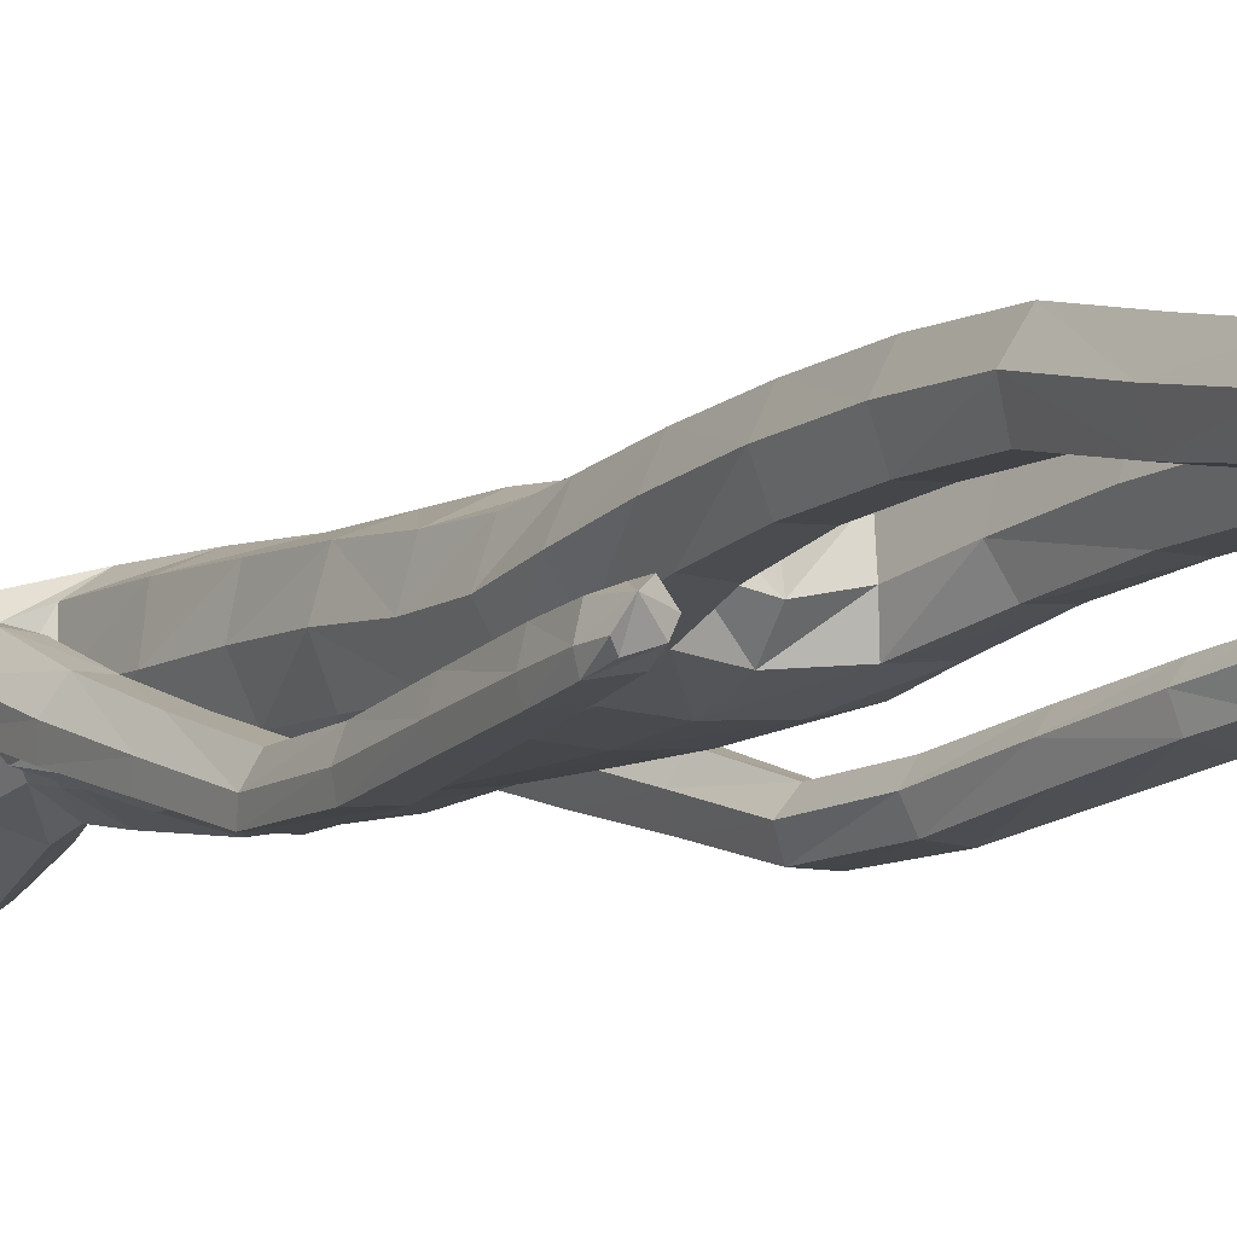
<metadata>
{"format":"obj","ext":"obj","renderer":"f3d","projection":"perspective","resolution":1024,"background":"white","views":[{"elev":-6.4,"azim":-32.6,"up":"+Z"}]}
</metadata>
<code>
o Group1
v 0.03153 3.123 -0.249
v 0.2323 0.01407 -0.04976
v 0.1988 0.01629 -0.008321
v 0.1934 0.07268 -0.01508
v 0.2209 0.0698 -0.06124
v 0.275 0.01077 -0.03911
v 0.2483 0.01115 -0.009222
v 0.2699 0.0701 -0.04989
v 0.23 0.04125 0.2287
v 0.2259 0.04609 0.1998
v 0.2158 0.007795 0.187
v 0.2292 0.008841 0.2294
v 0.2793 0.03927 0.2227
v 0.2827 0.04228 0.1965
v 0.2902 0.008108 0.2197
v 0.3867 1.078 -0.1048
v 0.3694 1.063 -0.06808
v 0.3303 1.078 -0.1077
v 0.3717 1.088 -0.1219
v 0.3888 1.135 -0.1096
v 0.3767 1.139 -0.06629
v 0.3828 1.132 -0.1385
v 0.2714 0.006593 0.1586
v 0.2818 0.07303 0.05199
v 0.2967 0.0103 0.06845
v 0.29 0.009649 0.004502
v 0.2881 0.07587 -0.002037
v 0.2871 0.05355 0.1362
v 0.2988 0.008504 0.1402
v 0.2825 0.1941 -0.001357
v 0.2596 0.1939 0.04868
v 0.2057 0.187 0.04321
v 0.2017 0.07581 0.05512
v 0.2157 0.05641 0.1305
v 0.1862 0.1852 -0.009443
v 0.2013 0.01097 0.03334
v 0.2029 0.005636 0.1094
v 0.3413 1.081 -0.04959
v 0.3144 1.084 -0.08118
v 0.3347 1.139 -0.05126
v 0.302 1.14 -0.08428
v 0.09395 3.305 -0.2093
v 0.1235 3.246 -0.1992
v 0.08621 3.346 -0.1447
v 0.1412 3.284 -0.1138
v 0.1115 1.435 0.08388
v 0.1398 1.277 0.1009
v 0.2115 1.28 0.1051
v 0.2052 1.443 0.08128
v 0.2091 1.564 0.06139
v 0.1155 1.549 0.09811
v 0.1018 1.413 3.9e-05
v 0.1184 1.274 0.029
v 0.1129 1.427 -0.07
v 0.1126 1.55 -0.1104
v 0.2058 1.548 -0.08828
v 0.2054 1.423 -0.06179
v 0.148 1.259 -0.02956
v 0.3205 1.126 -0.1272
v 0.2685 0.005581 0.02477
v 0.2931 0.008027 0.1851
v 0.1212 2.505 -0.1142
v 0.08169 2.624 -0.1031
v 0.05142 3.353 -0.08379
v 0.06817 3.302 -0.04175
v 0.1614 2.368 0.09653
v 0.2297 2.356 0.05527
v 0.2851 2.377 0.03293
v 0.2839 2.415 0.06542
v 0.1264 2.205 0.1018
v 0.2174 2.193 0.06465
v 0.1306 2.521 0.06668
v 0.2703 2.495 0.04475
v 0.316 2.324 0.0211
v 0.3545 2.363 -0.02625
v 0.2531 2.527 -0.03483
v 0.1652 2.556 -0.02536
v 0.3417 2.382 -0.07866
v 0.3479 2.181 -0.0862
v 0.3401 2.196 -0.1291
v 0.2609 2.366 -0.1017
v 0.2419 2.436 -0.1018
v 0.2646 2.194 -0.1409
v 0.3398 2.005 -0.1762
v 0.269 2.003 -0.1808
v 0.2374 2.181 -0.09023
v 0.2261 2.345 -0.04796
v 0.2456 1.992 -0.1347
v 0.2686 1.813 -0.2226
v 0.2473 1.802 -0.1792
v 0.2713 1.981 -0.09246
v 0.2641 2.168 -0.03963
v 0.2746 1.793 -0.1417
v 0.2579 1.607 -0.165
v 0.2871 1.616 -0.1283
v 0.3222 1.793 -0.1464
v 0.321 1.982 -0.09501
v 0.3338 1.618 -0.1356
v 0.3056 1.424 -0.0955
v 0.3515 1.426 -0.106
v 0.3529 1.613 -0.1787
v 0.3425 1.804 -0.1888
v 0.3687 1.42 -0.1498
v 0.3689 1.244 -0.07905
v 0.3828 1.238 -0.1235
v 0.363 1.417 -0.1844
v 0.3477 1.609 -0.2145
v 0.377 1.235 -0.1564
v 0.3049 1.228 -0.1438
v 0.2911 1.41 -0.175
v 0.2918 1.235 -0.09872
v 0.2745 1.416 -0.13
v 0.3241 1.244 -0.06602
v 0.2771 1.602 -0.2099
v 0.338 1.815 -0.2235
v 0.3449 1.993 -0.1385
v 0.3197 2.167 -0.03851
v 0.266 2.315 0.01433
v 0.2801 2.375 -0.039
v 0.2355 2.349 -0.03259
v 0.2066 2.393 -0.1114
v 0.2301 2.192 -0.02723
v 0.1908 2.198 -0.1133
v 0.2224 2.035 -0.01758
v 0.1841 2.033 -0.09739
v 0.2045 2.034 0.0681
v 0.206 1.864 0.06695
v 0.2312 1.865 -0.01662
v 0.1126 2.038 0.09828
v 0.1121 1.865 0.1021
v 0.1188 1.692 0.1041
v 0.2106 1.699 0.05952
v 0.2334 1.701 -0.0228
v 0.2385 1.562 -0.0158
v 0.1997 1.695 -0.09324
v 0.2442 1.432 0.01048
v 0.248 1.272 0.04106
v 0.2181 1.26 -0.02473
v 0.254 1.092 0.06503
v 0.2325 1.085 -0.000412
v 0.2199 1.097 0.1246
v 0.2289 0.904 0.1374
v 0.2615 0.9035 0.07914
v 0.1545 1.095 0.1211
v 0.1654 0.9013 0.1356
v 0.131 1.089 0.05808
v 0.1421 0.8977 0.07464
v 0.1656 1.084 0.001419
v 0.1763 0.8971 0.01705
v 0.2406 0.9002 0.0148
v 0.2476 0.721 0.01932
v 0.1855 0.7179 0.02117
v 0.2693 0.7107 0.08067
v 0.2744 0.5193 0.046
v 0.2529 0.5285 -0.01319
v 0.2384 0.699 0.1375
v 0.2451 0.5088 0.1021
v 0.1762 0.6964 0.1362
v 0.1851 0.507 0.1004
v 0.1531 0.7058 0.07774
v 0.1633 0.5159 0.04323
v 0.1933 0.527 -0.01257
v 0.2013 0.3402 -0.03947
v 0.175 0.3301 0.01245
v 0.2566 0.3414 -0.0371
v 0.2626 0.1932 -0.05055
v 0.2112 0.1896 -0.05649
v 0.2774 0.3338 0.01738
v 0.2514 0.3239 0.07029
v 0.196 0.321 0.06689
v 0.1118 1.698 -0.1256
v 0.108 1.865 -0.1305
v 0.1992 1.862 -0.09687
v 0.1019 2.035 -0.1348
v 0.1061 2.21 -0.1496
v 0.1078 2.378 -0.1462
v 0.08982 2.631 0.03731
v 0.1213 2.641 -0.025
v 0.1045 2.728 -0.004986
v 0.07028 2.722 0.03112
v 0.06541 2.733 -0.08503
v 0.1009 2.846 -0.07894
v 0.12 2.856 0.02425
v 0.1313 2.992 -0.1251
v 0.1416 3.144 -0.1752
v 0.1633 3.182 -0.06821
v 0.1436 3.023 -0.01542
v 0.08172 3.216 0.02471
v 0.06069 3.045 0.06696
v 0.06365 2.861 0.09766
v 0.2642 0.004465 0.08631
v -0.007894 3.046 0.07026
v -0.009724 3.213 0.02164
v 0.02066 3.307 -0.2404
v 0.02734 3.239 -0.2537
v -0 1.428 0.08462
v -1e-06 1.531 0.1088
v -2.5e-05 1.413 -0.02004
v 0 1.562 -0.1168
v -4.9e-05 1.461 -0.0794
v 0.000135 2.619 -0.1428
v 1e-06 2.517 -0.1531
v -0.02627 3.307 -0.0323
v -0.01553 3.357 -0.0919
v 0.001873 3.354 -0.1683
v 0 2.211 0.1121
v 1e-06 2.373 0.1124
v 1e-06 2.514 0.08815
v -0 1.864 0.1127
v -0 2.041 0.1092
v -1e-06 1.685 0.1196
v 0 1.867 -0.1401
v -0 1.703 -0.1326
v 0 2.038 -0.1456
v 0 2.219 -0.1593
v 1e-06 2.388 -0.1664
v -0.000345 2.636 0.05647
v 0.02071 2.84 -0.1428
v 0.00349 2.735 -0.1277
v 0.02884 2.976 -0.2005
v 0.03274 3.123 -0.2487
v -0.0405 3.052 0.09701
v -0.03636 3.216 0.03236
v -0.0281 2.864 0.113
v -0.002593 2.718 0.04813
v -0.2316 0.01414 -0.05065
v -0.1982 0.01621 -0.009113
v -0.1931 0.07265 -0.01539
v -0.2204 0.06996 -0.06165
v -0.2743 0.01057 -0.04018
v -0.2477 0.01086 -0.01022
v -0.2695 0.06999 -0.05045
v -0.2304 0.03925 0.228
v -0.2261 0.04433 0.1991
v -0.2158 0.006175 0.1861
v -0.2294 0.00684 0.2285
v -0.2796 0.03708 0.2218
v -0.2829 0.04027 0.1956
v -0.2903 0.005898 0.2185
v -0.3998 1.077 -0.1068
v -0.3826 1.061 -0.07044
v -0.3434 1.075 -0.11
v -0.3846 1.087 -0.1238
v -0.4005 1.134 -0.1107
v -0.3881 1.137 -0.06738
v -0.3947 1.132 -0.1396
v -0.2714 0.004928 0.1575
v -0.2817 0.07212 0.05135
v -0.2963 0.009194 0.06729
v -0.2894 0.009055 0.003362
v -0.2878 0.07534 -0.002632
v -0.2872 0.05198 0.1354
v -0.2987 0.006851 0.139
v -0.2825 0.1939 -0.001428
v -0.2596 0.1938 0.04861
v -0.2057 0.1868 0.04316
v -0.2016 0.07526 0.05478
v -0.2157 0.05522 0.13
v -0.1862 0.185 -0.009498
v -0.2009 0.01056 0.0325
v -0.2027 0.004658 0.1085
v -0.3539 1.078 -0.05184
v -0.3272 1.08 -0.08356
v -0.346 1.135 -0.05264
v -0.3134 1.137 -0.08583
v -0.05838 3.297 -0.2438
v -0.08342 3.236 -0.2461
v -0.08321 3.337 -0.183
v -0.1397 3.27 -0.1773
v -0.1115 1.435 0.08383
v -0.1398 1.277 0.1007
v -0.2115 1.28 0.1049
v -0.2052 1.443 0.08123
v -0.2091 1.564 0.06147
v -0.1155 1.549 0.09817
v -0.1018 1.413 -3.1e-05
v -0.1184 1.274 0.02877
v -0.1129 1.427 -0.07006
v -0.1126 1.55 -0.1103
v -0.2058 1.548 -0.08823
v -0.2054 1.423 -0.06186
v -0.1479 1.259 -0.02981
v -0.3325 1.123 -0.1288
v -0.268 0.004934 0.02367
v -0.2932 0.006063 0.1839
v -0.1212 2.505 -0.1142
v -0.08169 2.624 -0.1031
v -0.07878 3.346 -0.1133
v -0.1069 3.293 -0.08136
v -0.1614 2.368 0.09653
v -0.2297 2.356 0.05525
v -0.285 2.377 0.03293
v -0.2838 2.416 0.06544
v -0.1264 2.205 0.1018
v -0.2174 2.193 0.06465
v -0.1306 2.521 0.06668
v -0.2702 2.495 0.04476
v -0.3149 2.325 0.02277
v -0.3539 2.362 -0.02473
v -0.2531 2.527 -0.03486
v -0.1652 2.556 -0.02536
v -0.3415 2.381 -0.07744
v -0.3465 2.18 -0.08257
v -0.3391 2.194 -0.1257
v -0.2607 2.365 -0.1008
v -0.242 2.436 -0.1019
v -0.2636 2.192 -0.1379
v -0.3379 2.003 -0.1705
v -0.2671 2.001 -0.1756
v -0.2361 2.18 -0.0873
v -0.2255 2.345 -0.04718
v -0.2434 1.99 -0.1295
v -0.2659 1.81 -0.2151
v -0.2443 1.8 -0.1718
v -0.2688 1.98 -0.08695
v -0.2623 2.167 -0.03638
v -0.2713 1.791 -0.1339
v -0.2583 1.604 -0.1594
v -0.287 1.612 -0.1224
v -0.3189 1.792 -0.1384
v -0.3185 1.981 -0.0892
v -0.3336 1.616 -0.1293
v -0.3101 1.421 -0.09247
v -0.356 1.424 -0.1026
v -0.3532 1.612 -0.1724
v -0.3395 1.802 -0.1808
v -0.3735 1.419 -0.1464
v -0.3776 1.242 -0.07851
v -0.392 1.237 -0.123
v -0.3681 1.416 -0.1811
v -0.3483 1.608 -0.2083
v -0.3865 1.234 -0.156
v -0.3145 1.225 -0.1439
v -0.2964 1.407 -0.1723
v -0.301 1.231 -0.09881
v -0.2794 1.412 -0.1273
v -0.3328 1.24 -0.06577
v -0.2778 1.599 -0.2042
v -0.3353 1.812 -0.2156
v -0.3427 1.991 -0.1327
v -0.3179 2.166 -0.0349
v -0.2649 2.315 0.01577
v -0.2801 2.376 -0.03905
v -0.2355 2.349 -0.03263
v -0.2066 2.393 -0.1114
v -0.2301 2.192 -0.02724
v -0.1908 2.198 -0.1133
v -0.2224 2.035 -0.01758
v -0.1841 2.033 -0.09739
v -0.2045 2.034 0.0681
v -0.206 1.864 0.06696
v -0.2312 1.865 -0.01661
v -0.1126 2.038 0.09828
v -0.1121 1.865 0.1021
v -0.1188 1.692 0.1041
v -0.2106 1.699 0.05958
v -0.2334 1.701 -0.02274
v -0.2385 1.562 -0.01573
v -0.1997 1.695 -0.09319
v -0.2442 1.432 0.01042
v -0.248 1.272 0.04082
v -0.2181 1.26 -0.02498
v -0.254 1.092 0.0646
v -0.2325 1.085 -0.000854
v -0.2199 1.097 0.1242
v -0.2289 0.9039 0.1367
v -0.2615 0.9034 0.07849
v -0.1545 1.095 0.1207
v -0.1654 0.9012 0.135
v -0.131 1.089 0.05765
v -0.142 0.8976 0.074
v -0.1656 1.084 0.000979
v -0.1762 0.8971 0.0164
v -0.2405 0.9002 0.01416
v -0.2476 0.7208 0.01846
v -0.1854 0.7177 0.02031
v -0.2693 0.7106 0.07983
v -0.2744 0.5191 0.04544
v -0.2529 0.5282 -0.01376
v -0.2383 0.6989 0.1367
v -0.2451 0.5087 0.1015
v -0.1761 0.6964 0.1354
v -0.1851 0.5069 0.09988
v -0.153 0.7057 0.0769
v -0.1632 0.5157 0.04267
v -0.1933 0.5268 -0.01314
v -0.2013 0.3399 -0.03977
v -0.175 0.3299 0.01216
v -0.2566 0.3411 -0.0374
v -0.2626 0.193 -0.05062
v -0.2112 0.1893 -0.05655
v -0.2774 0.3336 0.0171
v -0.2513 0.3238 0.07003
v -0.1959 0.3209 0.06662
v -0.1118 1.698 -0.1255
v -0.108 1.865 -0.1305
v -0.1992 1.862 -0.09686
v -0.1019 2.035 -0.1348
v -0.1061 2.21 -0.1496
v -0.1078 2.378 -0.1462
v -0.08998 2.631 0.03715
v -0.1215 2.64 -0.02543
v -0.1064 2.726 -0.01156
v -0.07426 2.721 0.02703
v -0.06315 2.732 -0.08798
v -0.07765 2.837 -0.1148
v -0.1358 2.845 -0.02464
v -0.09709 2.98 -0.1768
v -0.09978 3.131 -0.2298
v -0.169 3.165 -0.1434
v -0.1582 3.007 -0.08372
v -0.1391 3.205 -0.02526
v -0.1208 3.036 0.02624
v -0.1104 2.853 0.06525
v -0.2639 0.003377 0.08521
v -0.05891 3.043 0.05901
v -0.05532 3.21 0.01132
v -0.03581 3.036 0.084
f 2 3 5
f 2 6 3
f 2 5 6
f 9 10 11
f 9 13 14
f 9 12 15
f 16 17 19
f 16 20 17
f 16 19 22
f 12 11 23
f 24 25 27
f 24 28 29
f 24 27 30
f 24 31 32
f 24 33 28
f 33 32 4
f 33 4 3
f 33 36 34
f 38 39 17
f 38 40 41
f 38 17 40
f 42 43 194
f 42 44 43
f 46 47 48
f 46 49 50
f 46 52 47
f 46 51 196
f 46 196 198
f 54 55 57
f 54 200 199
f 54 52 200
f 54 58 53
f 19 18 22
f 7 60 3
f 7 6 60
f 61 14 13
f 61 29 14
f 61 15 23
f 62 202 201
f 39 41 18
f 64 204 65
f 64 44 204
f 64 65 45
f 66 67 68
f 66 70 67
f 66 207 206
f 66 72 208
f 66 69 72
f 73 69 74
f 73 76 72
f 73 75 76
f 78 75 79
f 78 81 76
f 78 80 83
f 83 80 85
f 83 86 81
f 83 85 88
f 88 85 90
f 88 91 86
f 88 90 93
f 93 90 95
f 93 96 91
f 93 95 98
f 98 95 100
f 98 101 102
f 98 100 103
f 103 100 105
f 103 106 107
f 103 105 106
f 108 105 20
f 108 109 106
f 108 22 59
f 109 111 112
f 109 59 111
f 111 113 112
f 111 41 40
f 113 104 99
f 113 40 21
f 112 94 114
f 112 99 94
f 114 107 110
f 114 89 115
f 114 94 89
f 115 102 101
f 115 84 102
f 115 89 84
f 116 97 102
f 116 79 117
f 116 84 80
f 117 92 97
f 117 74 92
f 117 79 75
f 118 87 92
f 118 68 87
f 118 74 68
f 119 82 87
f 119 120 82
f 119 68 67
f 120 122 121
f 120 67 71
f 122 124 123
f 122 71 126
f 126 127 124
f 126 129 127
f 126 71 129
f 129 210 130
f 129 70 210
f 209 211 130
f 211 197 131
f 131 132 130
f 131 51 132
f 132 133 127
f 132 50 133
f 134 56 133
f 134 136 56
f 134 50 49
f 136 137 57
f 136 49 48
f 137 139 138
f 137 48 139
f 141 142 143
f 141 144 142
f 141 48 47
f 144 146 145
f 144 47 53
f 146 148 149
f 146 53 148
f 148 140 150
f 148 58 140
f 150 151 152
f 150 143 153
f 150 140 143
f 153 154 155
f 153 156 154
f 153 143 156
f 156 158 157
f 156 142 145
f 158 160 161
f 158 145 147
f 160 152 161
f 160 147 149
f 162 163 164
f 162 155 165
f 162 152 155
f 165 166 167
f 165 168 166
f 165 155 168
f 168 169 30
f 168 154 169
f 169 170 32
f 169 157 170
f 170 164 35
f 170 159 161
f 166 8 167
f 166 30 8
f 167 35 164
f 167 5 35
f 138 58 54
f 135 171 172
f 135 56 171
f 135 173 128
f 171 213 212
f 171 55 213
f 212 214 172
f 214 215 174
f 215 216 175
f 175 123 125
f 175 176 121
f 174 125 173
f 173 125 128
f 104 21 20
f 72 177 217
f 72 77 178
f 178 179 180
f 178 63 179
f 178 77 62
f 181 182 183
f 181 219 182
f 181 63 201
f 218 220 182
f 220 1 184
f 1 195 185
f 185 186 184
f 185 43 45
f 186 188 189
f 186 45 188
f 188 193 192
f 188 65 193
f 222 418 192
f 224 225 180
f 225 217 177
f 190 183 187
f 190 180 179
f 187 183 184
f 205 44 194
f 216 202 62
f 62 82 176
f 62 77 82
f 60 191 37
f 60 26 191
f 191 23 11
f 191 25 23
f 37 11 10
f 34 10 14
f 26 6 8
f 193 223 222
f 418 224 190
f 226 229 228
f 226 227 230
f 226 230 229
f 233 236 235
f 233 234 238
f 233 237 239
f 240 243 241
f 240 241 244
f 240 244 246
f 236 239 247
f 248 251 249
f 248 249 253
f 248 255 254
f 248 257 256
f 248 252 257
f 257 228 256
f 257 260 227
f 257 258 260
f 262 241 263
f 262 263 265
f 262 264 241
f 266 194 267
f 266 267 268
f 270 273 272
f 270 275 274
f 270 271 276
f 270 196 275
f 270 276 198
f 278 281 279
f 278 279 199
f 278 200 276
f 278 276 277
f 243 246 242
f 231 227 284
f 231 284 230
f 285 239 237
f 285 238 253
f 285 253 247
f 286 287 201
f 263 242 265
f 288 289 204
f 288 204 268
f 288 268 269
f 290 293 292
f 290 291 294
f 290 294 206
f 290 207 208
f 290 296 293
f 297 299 298
f 297 296 300
f 297 300 299
f 302 304 303
f 302 300 305
f 302 305 307
f 307 309 304
f 307 305 310
f 307 310 312
f 312 314 309
f 312 310 315
f 312 315 317
f 317 319 314
f 317 315 320
f 317 320 322
f 322 324 319
f 322 320 326
f 322 325 327
f 327 329 324
f 327 325 331
f 327 330 329
f 332 246 244
f 332 330 333
f 332 333 283
f 333 334 336
f 333 335 283
f 335 336 337
f 335 337 264
f 337 323 328
f 337 328 245
f 336 334 338
f 336 318 323
f 338 334 331
f 338 331 339
f 338 313 318
f 339 331 325
f 339 326 308
f 339 308 313
f 340 326 321
f 340 321 341
f 340 303 304
f 341 321 316
f 341 316 298
f 341 298 299
f 342 316 311
f 342 311 292
f 342 292 298
f 343 311 306
f 343 306 344
f 343 344 291
f 344 345 346
f 344 346 295
f 346 347 348
f 346 348 350
f 350 348 351
f 350 351 353
f 350 353 295
f 353 354 210
f 353 210 294
f 209 354 211
f 211 355 197
f 355 354 356
f 355 356 275
f 356 351 357
f 356 357 274
f 358 357 280
f 358 280 360
f 358 360 273
f 360 281 361
f 360 361 272
f 361 362 363
f 361 363 272
f 365 363 367
f 365 366 368
f 365 368 271
f 368 369 370
f 368 370 277
f 370 371 373
f 370 372 277
f 372 373 374
f 372 364 282
f 374 373 376
f 374 375 377
f 374 367 364
f 377 375 379
f 377 378 380
f 377 380 367
f 380 381 382
f 380 382 369
f 382 383 385
f 382 384 371
f 384 385 376
f 384 376 373
f 386 385 388
f 386 387 389
f 386 379 376
f 389 387 391
f 389 390 392
f 389 392 379
f 392 254 393
f 392 393 378
f 393 255 256
f 393 394 381
f 394 256 259
f 394 388 385
f 390 391 232
f 390 232 254
f 391 387 388
f 391 259 229
f 362 281 278
f 359 397 396
f 359 395 280
f 359 357 352
f 395 396 212
f 395 213 279
f 212 396 214
f 214 398 215
f 215 399 216
f 399 398 349
f 399 347 345
f 398 396 397
f 397 352 349
f 328 329 244
f 296 208 217
f 296 401 402
f 402 401 403
f 402 403 287
f 402 287 286
f 405 403 406
f 405 406 218
f 405 219 287
f 218 406 220
f 220 408 221
f 221 409 195
f 409 408 410
f 409 410 269
f 410 411 413
f 410 412 269
f 412 413 416
f 412 417 289
f 222 416 418
f 224 414 225
f 225 404 401
f 414 413 411
f 414 407 403
f 411 408 407
f 205 194 268
f 216 400 286
f 286 400 306
f 286 306 301
f 284 260 261
f 284 415 250
f 415 261 235
f 415 247 249
f 261 258 234
f 258 252 238
f 250 251 232
f 417 416 222
f 224 418 414
f 3 4 5
f 6 7 3
f 5 8 6
f 12 9 11
f 10 9 14
f 13 9 15
f 17 18 19
f 20 21 17
f 20 16 22
f 15 12 23
f 25 26 27
f 25 24 29
f 31 24 30
f 33 24 32
f 33 34 28
f 32 35 4
f 36 33 3
f 36 37 34
f 39 18 17
f 39 38 41
f 17 21 40
f 43 195 194
f 44 45 43
f 49 46 48
f 51 46 50
f 52 53 47
f 51 197 196
f 52 46 198
f 55 56 57
f 55 54 199
f 52 198 200
f 52 54 53
f 18 59 22
f 60 36 3
f 6 26 60
f 15 61 13
f 29 28 14
f 29 61 23
f 63 62 201
f 41 59 18
f 204 203 65
f 44 205 204
f 44 64 45
f 69 66 68
f 70 71 67
f 70 66 206
f 207 66 208
f 69 73 72
f 75 73 74
f 76 77 72
f 75 78 76
f 80 78 79
f 81 82 76
f 81 78 83
f 80 84 85
f 86 87 81
f 86 83 88
f 85 89 90
f 91 92 86
f 91 88 93
f 90 94 95
f 96 97 91
f 96 93 98
f 95 99 100
f 96 98 102
f 101 98 103
f 100 104 105
f 101 103 107
f 105 108 106
f 22 108 20
f 109 110 106
f 109 108 59
f 110 109 112
f 59 41 111
f 113 99 112
f 113 111 40
f 104 100 99
f 104 113 21
f 110 112 114
f 99 95 94
f 107 106 110
f 107 114 115
f 94 90 89
f 107 115 101
f 84 116 102
f 89 85 84
f 97 96 102
f 97 116 117
f 79 116 80
f 92 91 97
f 74 118 92
f 74 117 75
f 87 86 92
f 68 119 87
f 74 69 68
f 82 81 87
f 120 121 82
f 120 119 67
f 122 123 121
f 122 120 71
f 124 125 123
f 124 122 126
f 127 128 124
f 129 130 127
f 71 70 129
f 210 209 130
f 70 206 210
f 211 131 130
f 197 51 131
f 132 127 130
f 51 50 132
f 133 128 127
f 50 134 133
f 56 135 133
f 136 57 56
f 136 134 49
f 137 138 57
f 137 136 48
f 139 140 138
f 48 141 139
f 139 141 143
f 144 145 142
f 144 141 47
f 146 147 145
f 146 144 53
f 147 146 149
f 53 58 148
f 149 148 150
f 58 138 140
f 149 150 152
f 151 150 153
f 140 139 143
f 151 153 155
f 156 157 154
f 143 142 156
f 158 159 157
f 158 156 145
f 159 158 161
f 160 158 147
f 152 162 161
f 152 160 149
f 161 162 164
f 163 162 165
f 152 151 155
f 163 165 167
f 168 30 166
f 155 154 168
f 169 31 30
f 154 157 169
f 31 169 32
f 157 159 170
f 32 170 35
f 164 170 161
f 8 5 167
f 30 27 8
f 163 167 164
f 5 4 35
f 57 138 54
f 173 135 172
f 56 55 171
f 133 135 128
f 172 171 212
f 55 199 213
f 214 174 172
f 215 175 174
f 216 176 175
f 174 175 125
f 123 175 121
f 172 174 173
f 125 124 128
f 105 104 20
f 208 72 217
f 177 72 178
f 177 178 180
f 63 181 179
f 63 178 62
f 179 181 183
f 219 218 182
f 219 181 201
f 220 184 182
f 1 185 184
f 195 43 185
f 186 187 184
f 186 185 45
f 187 186 189
f 45 65 188
f 189 188 192
f 65 203 223
f 193 65 223
f 190 224 180
f 180 225 177
f 189 190 187
f 183 190 179
f 183 182 184
f 44 42 194
f 176 216 62
f 82 121 176
f 77 76 82
f 36 60 37
f 26 25 191
f 37 191 11
f 25 29 23
f 34 37 10
f 28 34 14
f 27 26 8
f 192 193 222
f 192 418 190
f 189 192 190
f 227 226 228
f 227 231 230
f 230 232 229
f 234 233 235
f 237 233 238
f 236 233 239
f 243 242 241
f 241 245 244
f 243 240 246
f 235 236 247
f 251 250 249
f 252 248 253
f 251 248 254
f 255 248 256
f 252 258 257
f 228 259 256
f 228 257 227
f 258 261 260
f 241 242 263
f 264 262 265
f 264 245 241
f 194 195 267
f 267 269 268
f 271 270 272
f 273 270 274
f 271 277 276
f 196 197 275
f 196 270 198
f 281 280 279
f 200 278 199
f 200 198 276
f 282 278 277
f 246 283 242
f 227 260 284
f 284 250 230
f 238 285 237
f 238 252 253
f 239 285 247
f 202 286 201
f 242 283 265
f 289 203 204
f 204 205 268
f 289 288 269
f 291 290 292
f 291 295 294
f 207 290 206
f 296 290 208
f 296 297 293
f 293 297 298
f 296 301 300
f 300 302 299
f 299 302 303
f 300 306 305
f 304 302 307
f 309 308 304
f 305 311 310
f 309 307 312
f 314 313 309
f 310 316 315
f 314 312 317
f 319 318 314
f 315 321 320
f 319 317 322
f 324 323 319
f 325 322 326
f 324 322 327
f 329 328 324
f 330 327 331
f 330 332 329
f 329 332 244
f 330 334 333
f 246 332 283
f 335 333 336
f 335 265 283
f 336 323 337
f 265 335 264
f 323 324 328
f 264 337 245
f 318 336 338
f 318 319 323
f 334 330 331
f 313 338 339
f 313 314 318
f 326 339 325
f 326 340 308
f 308 309 313
f 326 320 321
f 303 340 341
f 308 340 304
f 321 315 316
f 316 342 298
f 303 341 299
f 316 310 311
f 311 343 292
f 292 293 298
f 311 305 306
f 306 345 344
f 292 343 291
f 345 347 346
f 291 344 295
f 347 349 348
f 295 346 350
f 348 352 351
f 351 354 353
f 353 294 295
f 354 209 210
f 210 206 294
f 354 355 211
f 355 275 197
f 354 351 356
f 356 274 275
f 351 352 357
f 357 358 274
f 357 359 280
f 280 281 360
f 274 358 273
f 281 362 361
f 273 360 272
f 362 364 363
f 363 365 272
f 366 365 367
f 366 369 368
f 272 365 271
f 369 371 370
f 271 368 277
f 372 370 373
f 372 282 277
f 364 372 374
f 364 362 282
f 375 374 376
f 367 374 377
f 367 363 364
f 378 377 379
f 378 381 380
f 380 366 367
f 381 383 382
f 366 380 369
f 384 382 385
f 369 382 371
f 385 386 376
f 371 384 373
f 387 386 388
f 379 386 389
f 379 375 376
f 390 389 391
f 390 254 392
f 392 378 379
f 254 255 393
f 393 381 378
f 394 393 256
f 394 383 381
f 388 394 259
f 383 394 385
f 391 229 232
f 232 251 254
f 259 391 388
f 259 228 229
f 282 362 278
f 395 359 396
f 395 279 280
f 397 359 352
f 213 395 212
f 213 199 279
f 396 398 214
f 398 399 215
f 399 400 216
f 347 399 349
f 400 399 345
f 349 398 397
f 352 348 349
f 245 328 244
f 401 296 217
f 301 296 402
f 401 404 403
f 403 405 287
f 301 402 286
f 403 407 406
f 219 405 218
f 219 201 287
f 406 408 220
f 408 409 221
f 409 267 195
f 408 411 410
f 267 409 269
f 412 410 413
f 412 289 269
f 417 412 416
f 417 223 289
f 223 203 289
f 414 404 225
f 217 225 401
f 407 414 411
f 404 414 403
f 408 406 407
f 194 266 268
f 202 216 286
f 400 345 306
f 306 300 301
f 415 284 261
f 415 249 250
f 247 415 235
f 247 253 249
f 235 261 234
f 234 258 238
f 230 250 232
f 223 417 222
f 418 416 414
f 416 413 414

</code>
